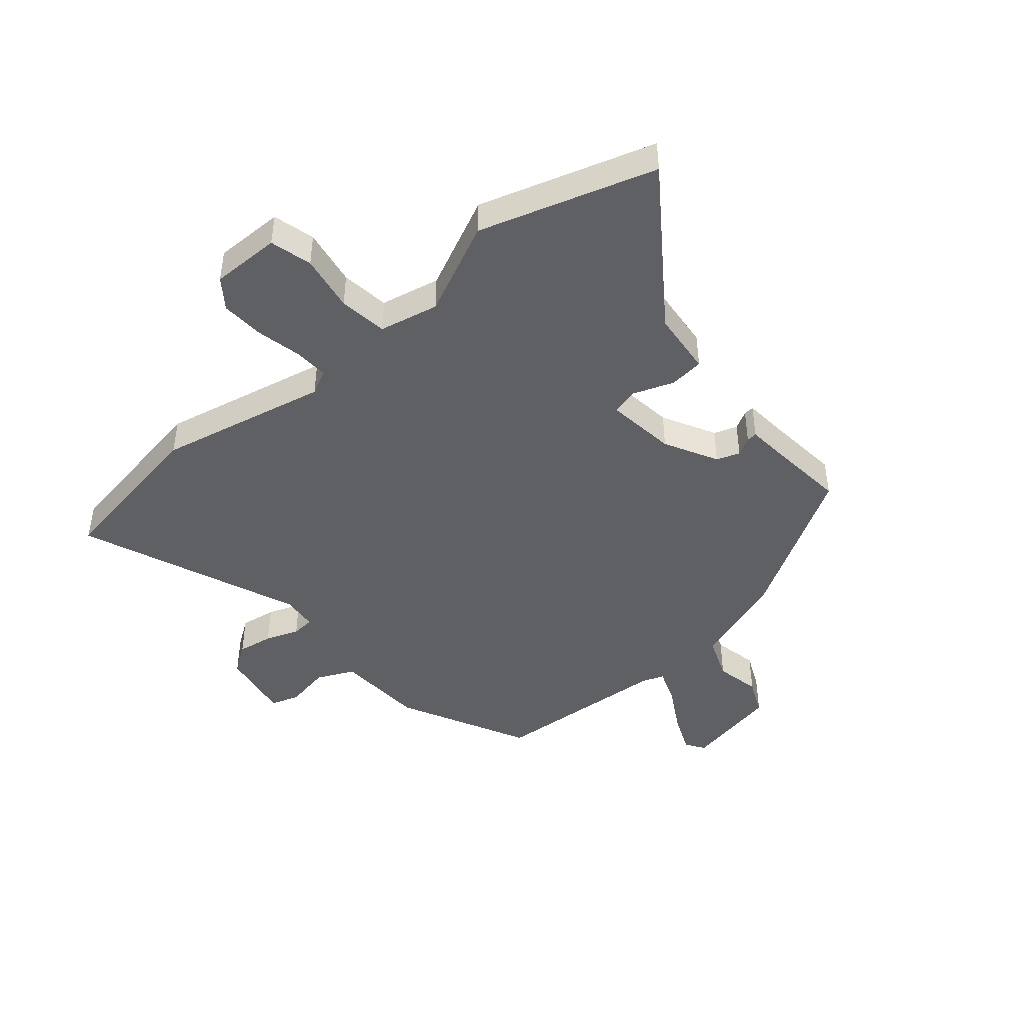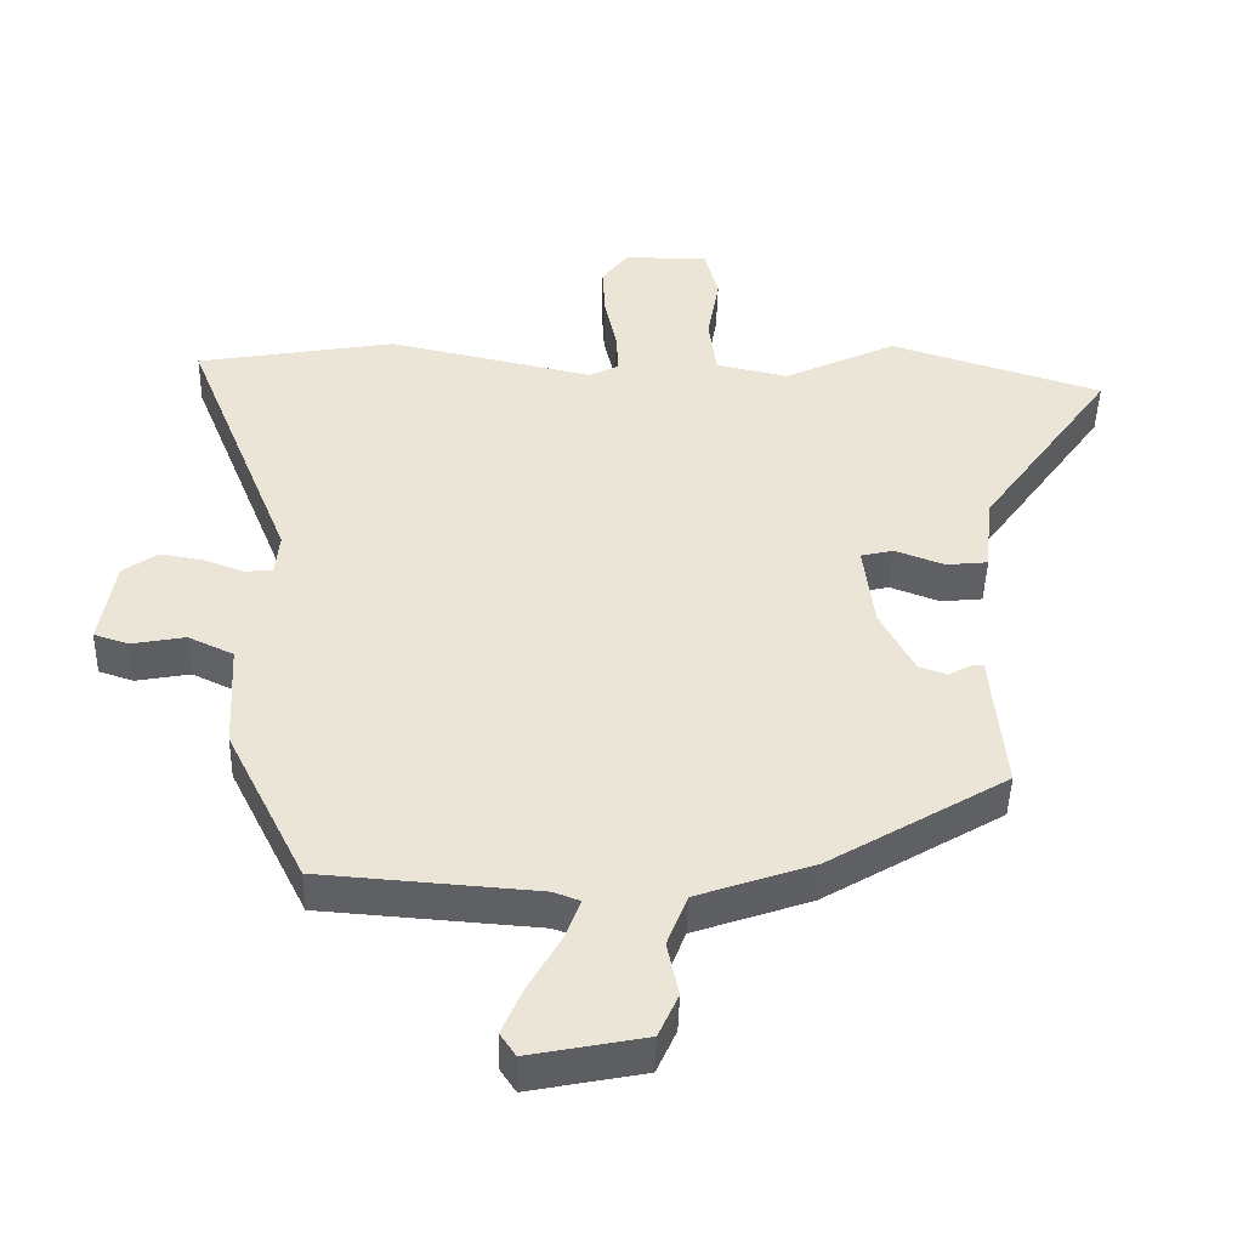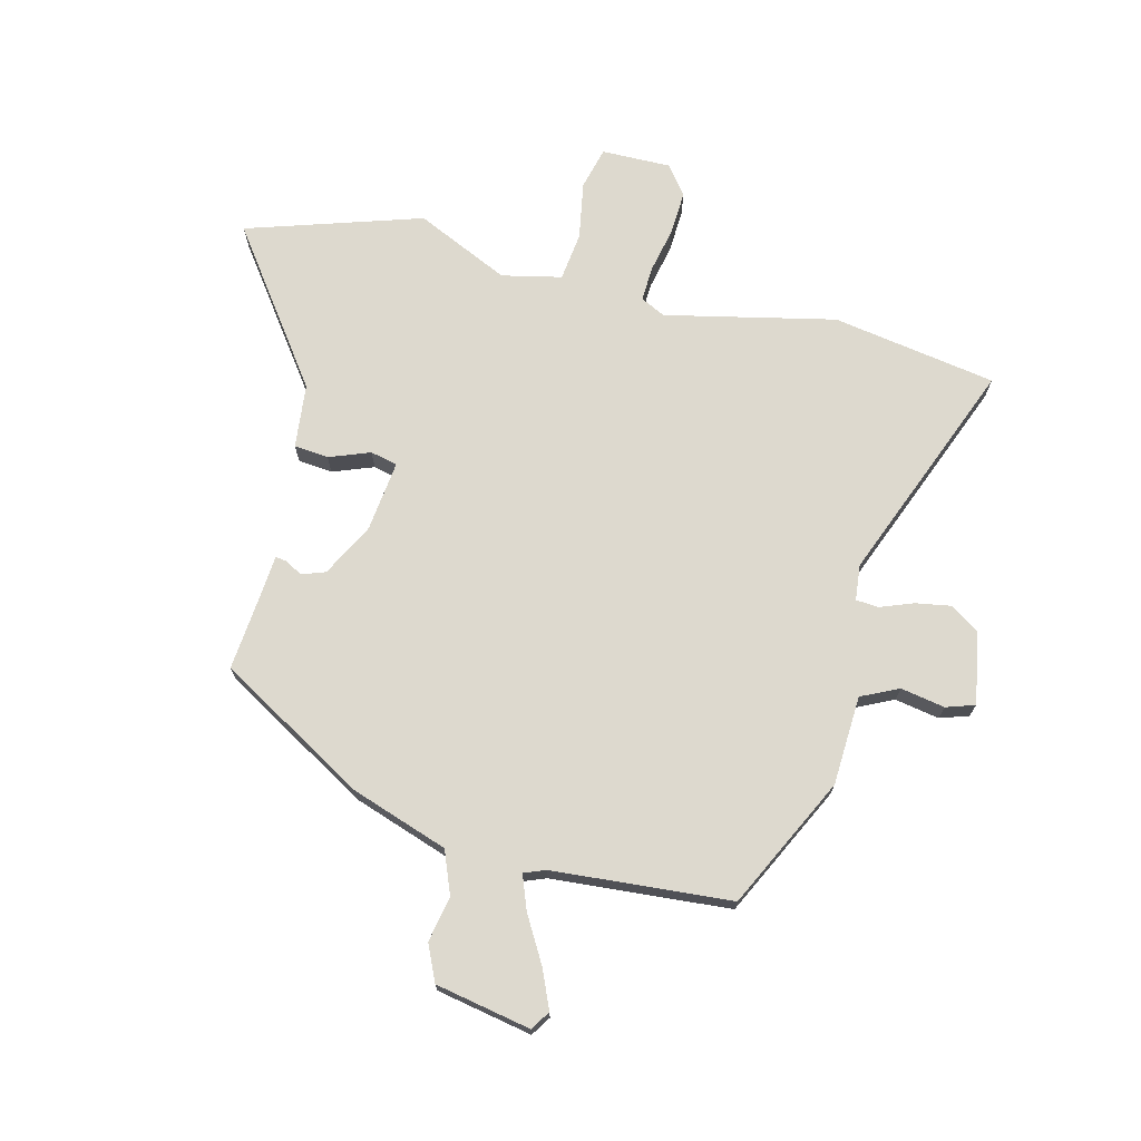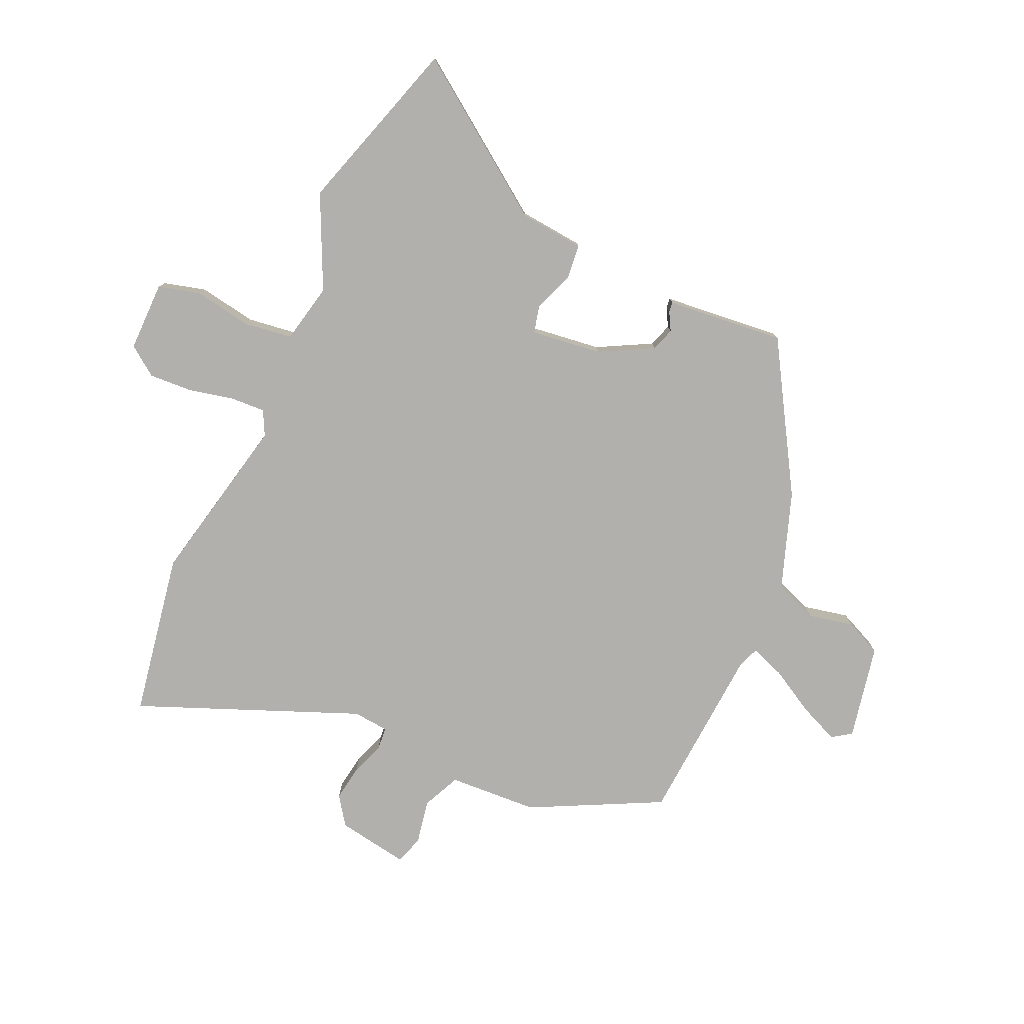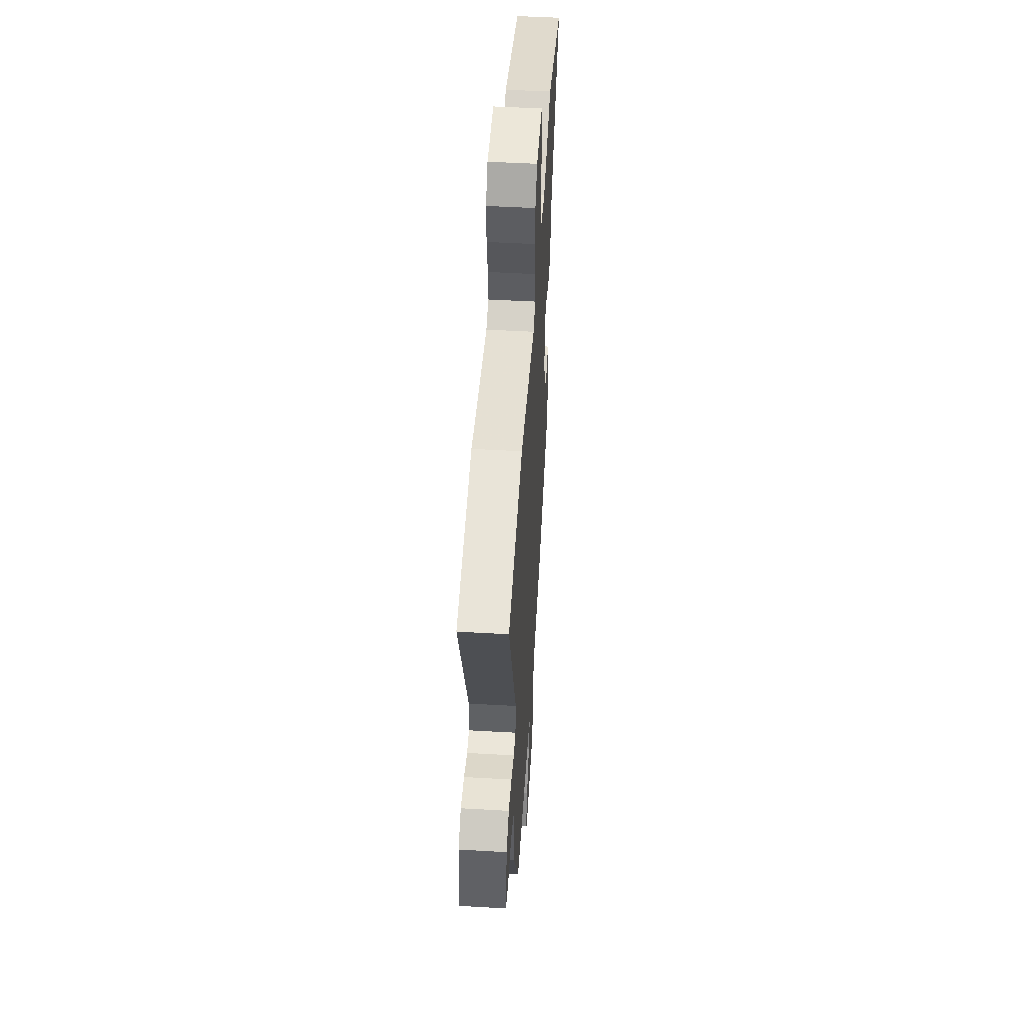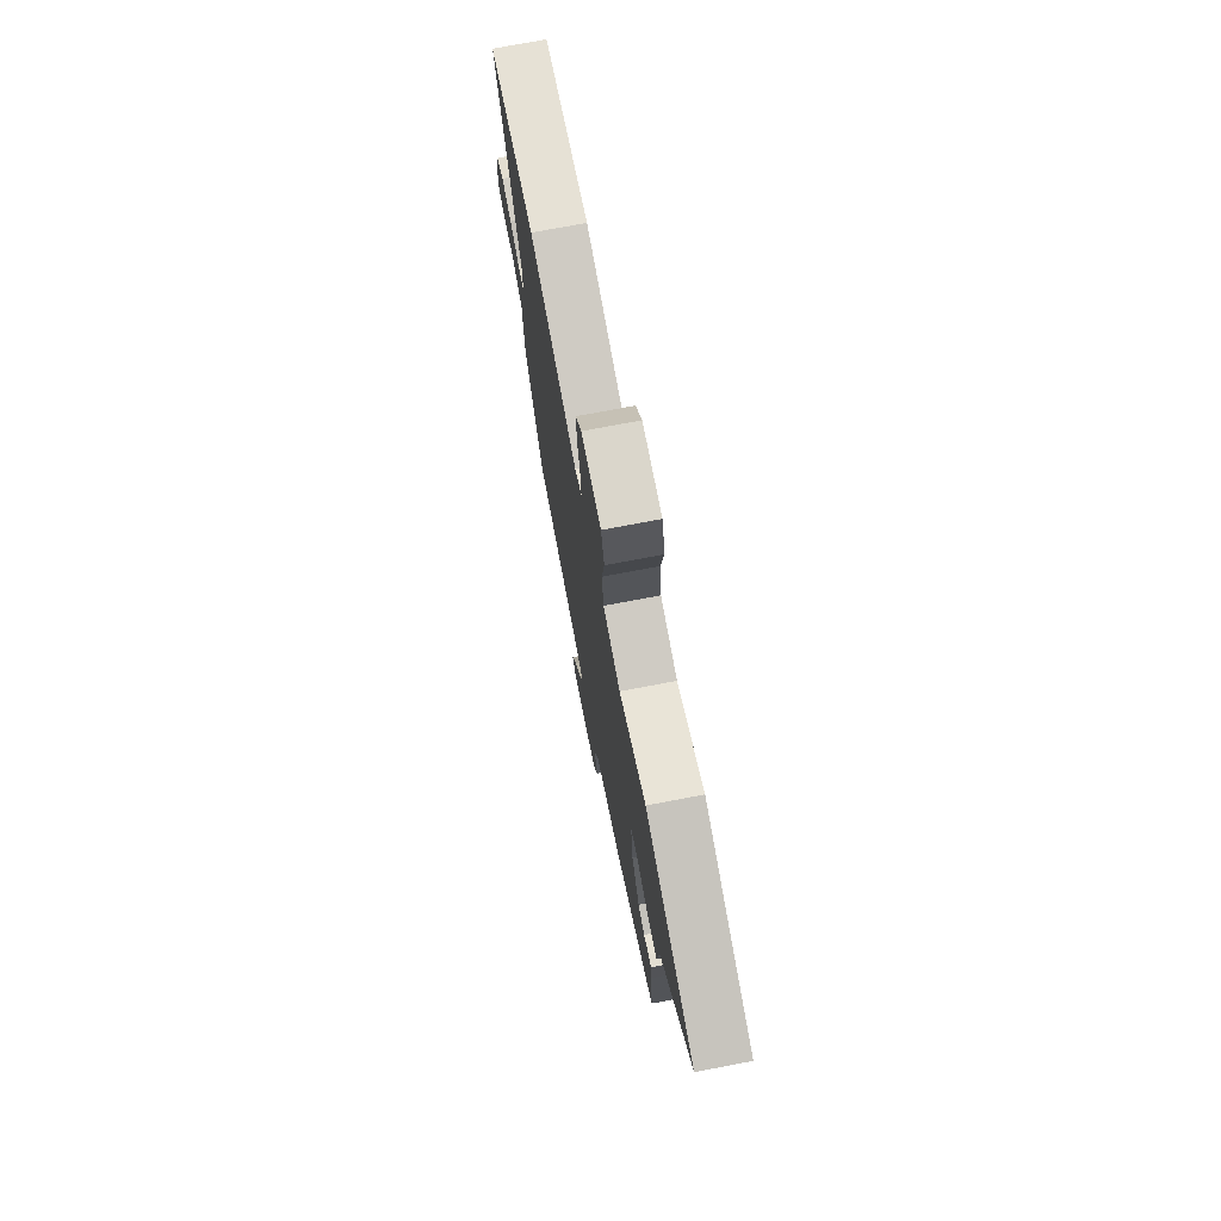
<metadata>
{"format":"obj","ext":"obj","renderer":"f3d","projection":"perspective","resolution":1024,"background":"white","views":[{"elev":-45.0,"azim":40.4,"up":"+Y"},{"elev":-45.4,"azim":-1.4,"up":"+Z"},{"elev":71.8,"azim":-166.2,"up":"+Y"},{"elev":-78.7,"azim":66.0,"up":"+Y"},{"elev":50.2,"azim":-86.4,"up":"+Z"},{"elev":73.5,"azim":79.2,"up":"+Z"}]}
</metadata>
<code>
v 0.373 0.07 0.54
v 0.673 0.07 0.446
v 0.486 0.07 0.186
v 0.475 0.07 0.076
v 0.416 0.07 0.07
v 0.346 0.07 0.096
v 0.3 0.07 0.085
v 0.315 0.07 -0.036
v 0.363 0.07 -0.127
v 0.403 0.07 -0.141
v 0.434 0.07 -0.124
v 0.452 0.07 -0.122
v 0.457 0.07 -0.182
v 0.471 0.07 -0.324
v 0.219 0.07 -0.473
v 0.054 0.07 -0.53
v 0.025 0.07 -0.604
v 0.041 0.07 -0.681
v 0.013 0.07 -0.743
v -0.15 0.07 -0.775
v -0.172 0.07 -0.742
v -0.143 0.07 -0.675
v -0.099 0.07 -0.598
v -0.077 0.07 -0.539
v -0.114 0.07 -0.525
v -0.42 0.07 -0.502
v -0.531 0.07 -0.279
v -0.539 0.07 -0.126
v -0.603 0.07 -0.096
v -0.679 0.07 -0.11
v -0.728 0.07 -0.094
v -0.707 0.07 0.029
v -0.658 0.07 0.063
v -0.597 0.07 0.053
v -0.54 0.07 0.032
v -0.501 0.07 0.035
v -0.495 0.07 0.096
v -0.647 0.07 0.475
v -0.366 0.07 0.523
v -0.075 0.07 0.46
v -0.033 0.07 0.481
v -0.036 0.07 0.541
v -0.053 0.07 0.618
v -0.057 0.07 0.692
v -0.02 0.07 0.742
v 0.099 0.07 0.741
v 0.118 0.07 0.669
v 0.101 0.07 0.571
v 0.112 0.07 0.488
v 0.214 0.07 0.466
v 0.373 0 0.54
v 0.673 0 0.446
v 0.486 0 0.186
v 0.475 0 0.076
v 0.416 0 0.07
v 0.346 0 0.096
v 0.3 0 0.085
v 0.315 0 -0.036
v 0.363 0 -0.127
v 0.403 0 -0.141
v 0.434 0 -0.124
v 0.452 0 -0.122
v 0.457 0 -0.182
v 0.471 0 -0.324
v 0.219 0 -0.473
v 0.054 0 -0.53
v 0.025 0 -0.604
v 0.041 0 -0.681
v 0.013 0 -0.743
v -0.15 0 -0.775
v -0.172 0 -0.742
v -0.143 0 -0.675
v -0.099 0 -0.598
v -0.077 0 -0.539
v -0.114 0 -0.525
v -0.42 0 -0.502
v -0.531 0 -0.279
v -0.539 0 -0.126
v -0.603 0 -0.096
v -0.679 0 -0.11
v -0.728 0 -0.094
v -0.707 0 0.029
v -0.658 0 0.063
v -0.597 0 0.053
v -0.54 0 0.032
v -0.501 0 0.035
v -0.495 0 0.096
v -0.647 0 0.475
v -0.366 0 0.523
v -0.075 0 0.46
v -0.033 0 0.481
v -0.036 0 0.541
v -0.053 0 0.618
v -0.057 0 0.692
v -0.02 0 0.742
v 0.099 0 0.741
v 0.118 0 0.669
v 0.101 0 0.571
v 0.112 0 0.488
v 0.214 0 0.466
f 45 46 47 48
f 45 48 49
f 42 43 44 45
f 41 42 45 49
f 40 41 49 50
f 37 38 39 40
f 36 37 40 50
f 32 33 34 35
f 30 31 32 35
f 29 30 35 36
f 28 29 36 50
f 25 26 27 28
f 24 25 28 50
f 20 21 22 23
f 20 23 24
f 17 18 19 20
f 16 17 20 24
f 13 14 15 16
f 10 11 12 13
f 9 10 13 16
f 8 9 16 24
f 3 4 5 6
f 3 6 7
f 2 3 7
f 1 2 7
f 50 1 7
f 7 8 24 50
f 98 97 96 95
f 99 98 95
f 95 94 93 92
f 99 95 92 91
f 100 99 91 90
f 90 89 88 87
f 100 90 87 86
f 85 84 83 82
f 85 82 81 80
f 86 85 80 79
f 100 86 79 78
f 78 77 76 75
f 100 78 75 74
f 73 72 71 70
f 74 73 70
f 70 69 68 67
f 74 70 67 66
f 66 65 64 63
f 63 62 61 60
f 66 63 60 59
f 74 66 59 58
f 56 55 54 53
f 57 56 53
f 57 53 52
f 57 52 51
f 57 51 100
f 100 74 58 57
f 1 51 52 2
f 2 52 53 3
f 3 53 54 4
f 4 54 55 5
f 5 55 56 6
f 6 56 57 7
f 7 57 58 8
f 8 58 59 9
f 9 59 60 10
f 10 60 61 11
f 11 61 62 12
f 12 62 63 13
f 13 63 64 14
f 14 64 65 15
f 15 65 66 16
f 16 66 67 17
f 17 67 68 18
f 18 68 69 19
f 19 69 70 20
f 20 70 71 21
f 21 71 72 22
f 22 72 73 23
f 23 73 74 24
f 24 74 75 25
f 25 75 76 26
f 26 76 77 27
f 27 77 78 28
f 28 78 79 29
f 29 79 80 30
f 30 80 81 31
f 31 81 82 32
f 32 82 83 33
f 33 83 84 34
f 34 84 85 35
f 35 85 86 36
f 36 86 87 37
f 37 87 88 38
f 38 88 89 39
f 39 89 90 40
f 40 90 91 41
f 41 91 92 42
f 42 92 93 43
f 43 93 94 44
f 44 94 95 45
f 45 95 96 46
f 46 96 97 47
f 47 97 98 48
f 48 98 99 49
f 49 99 100 50
f 50 100 51 1

</code>
